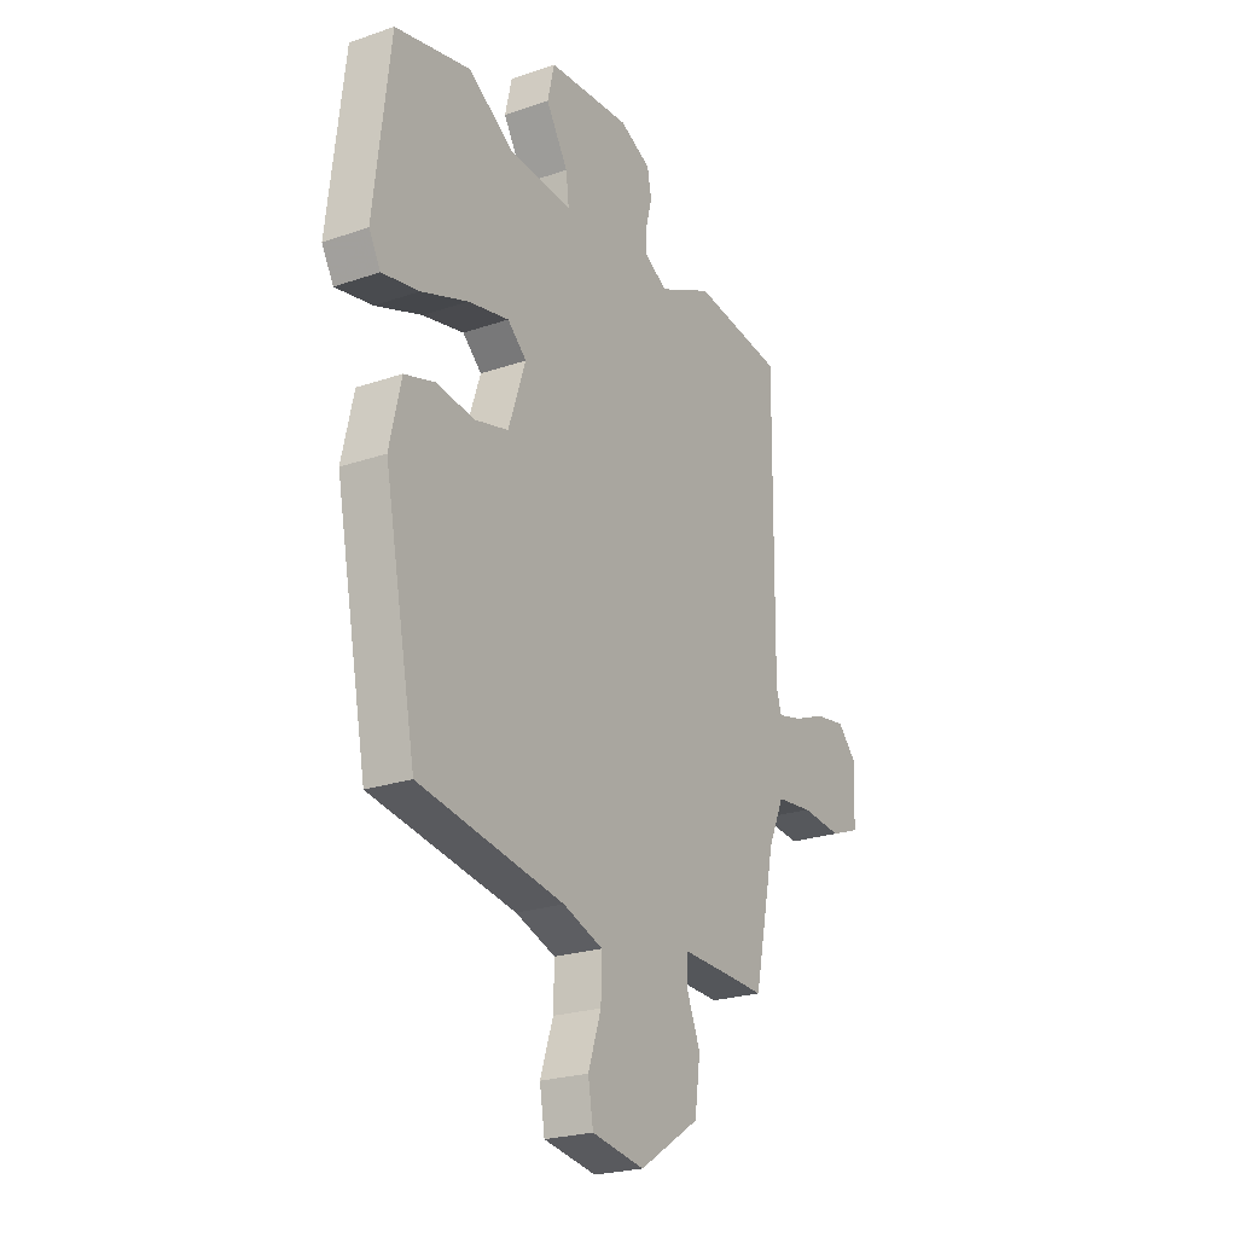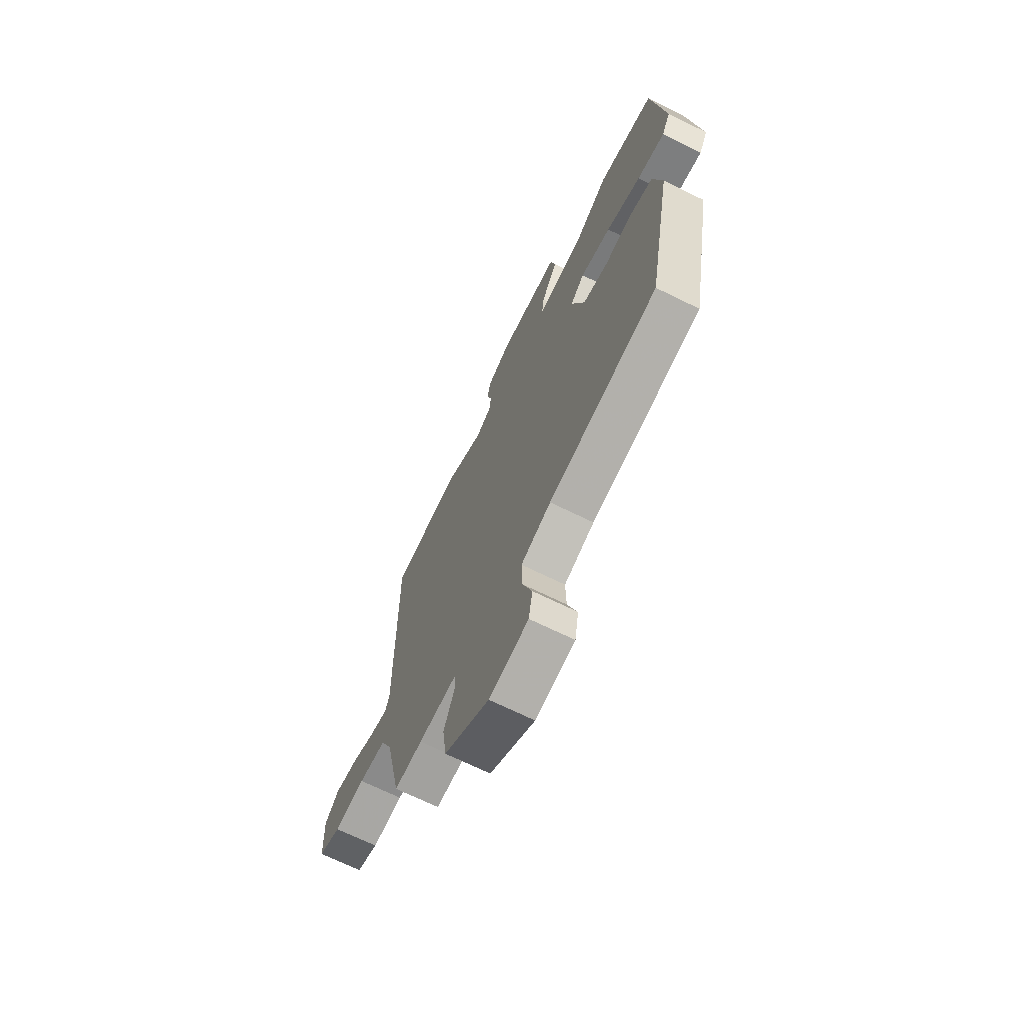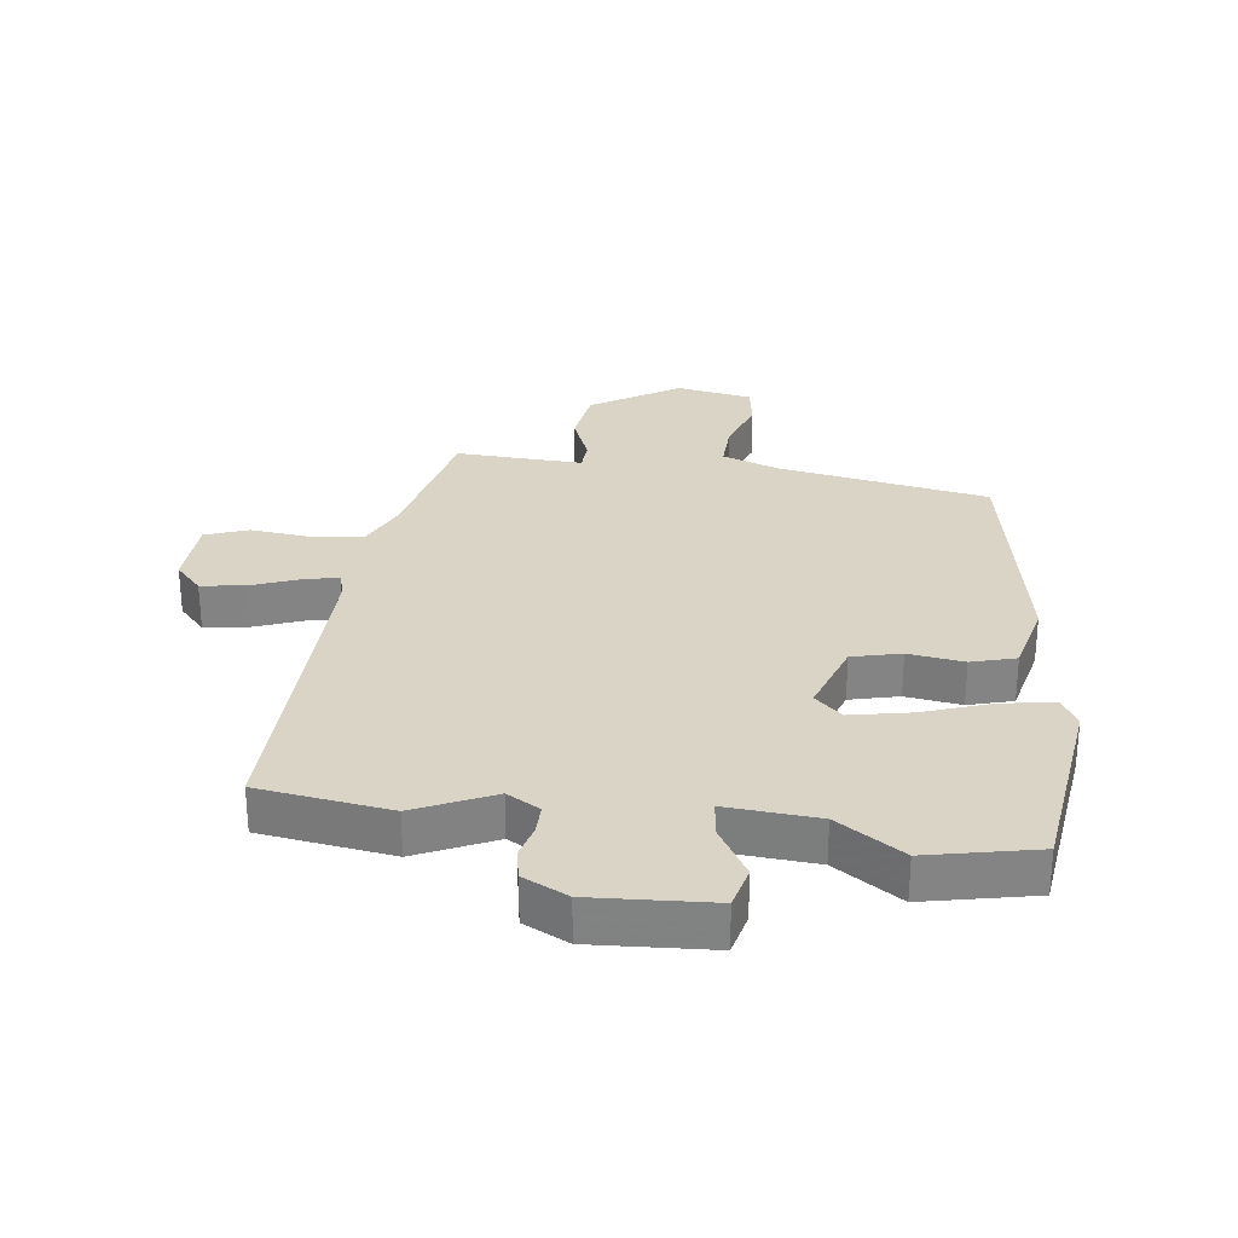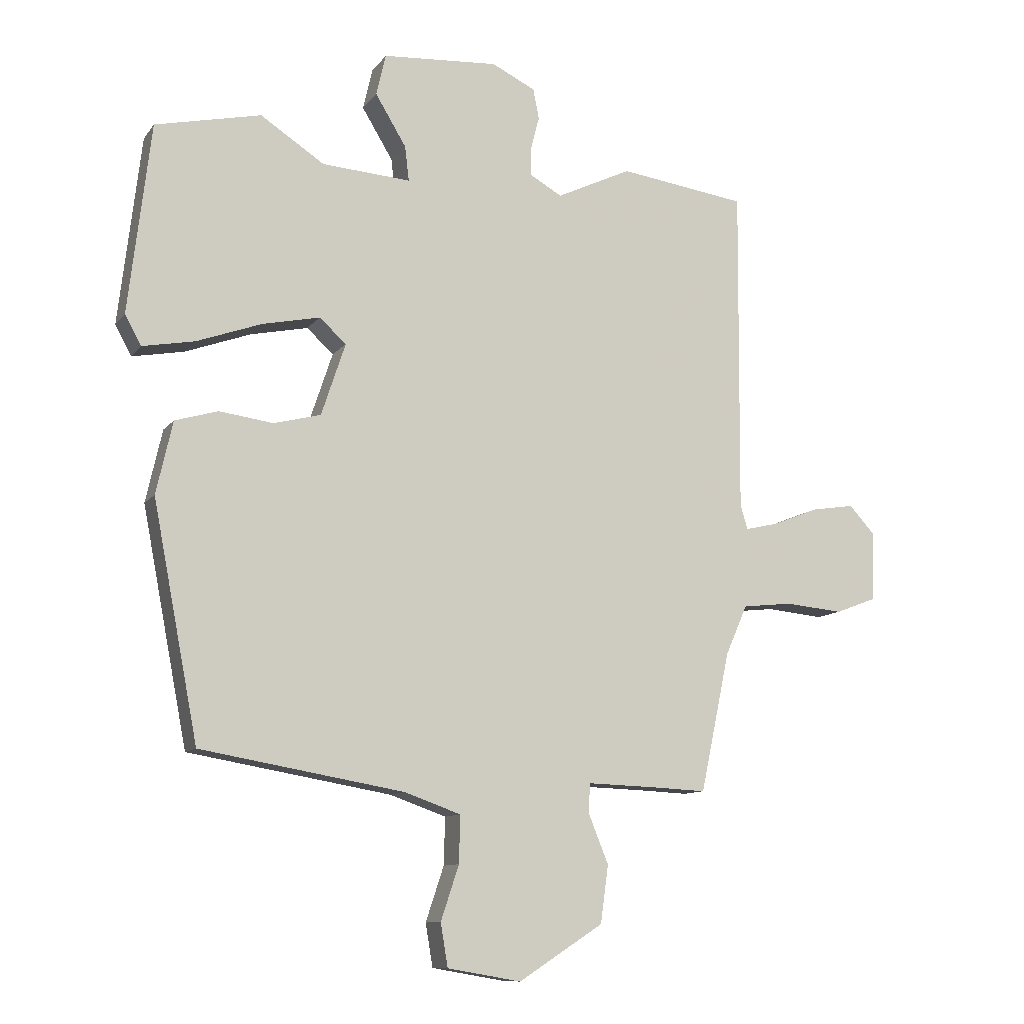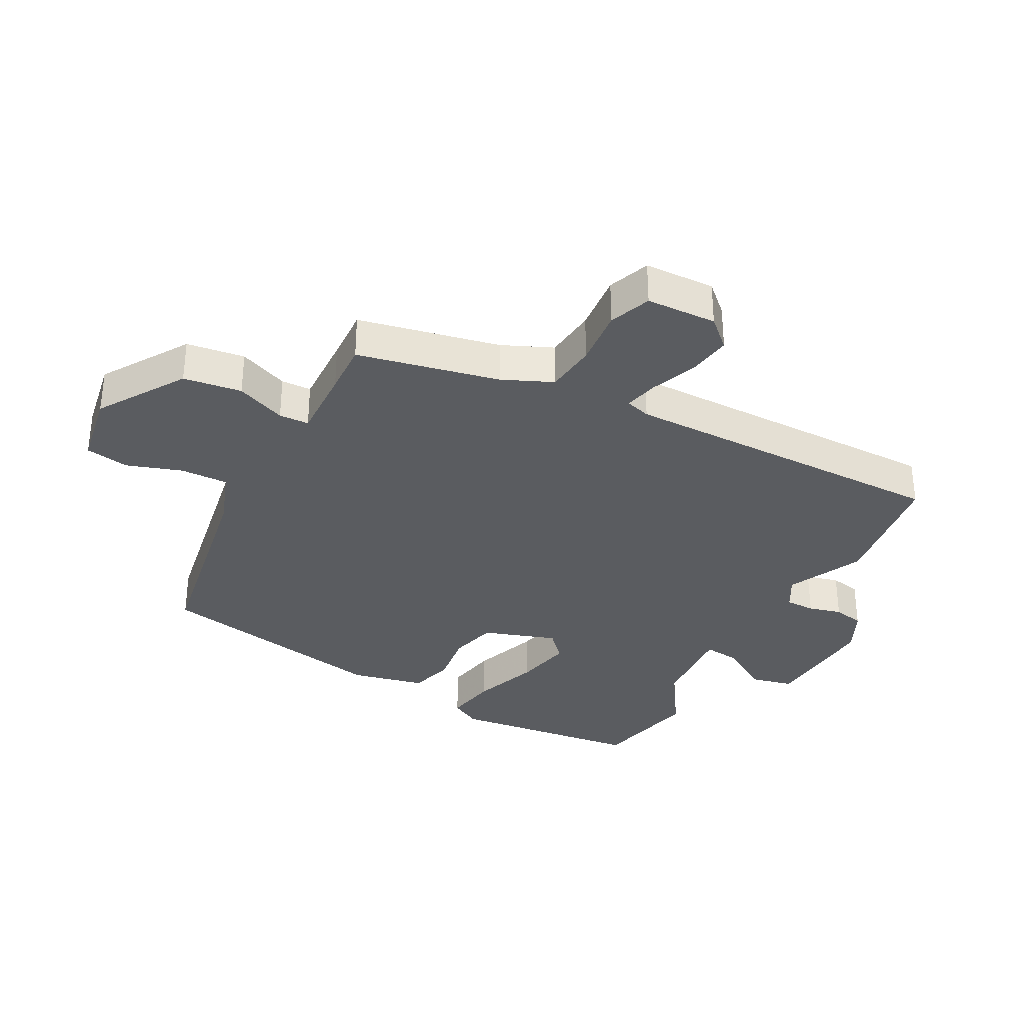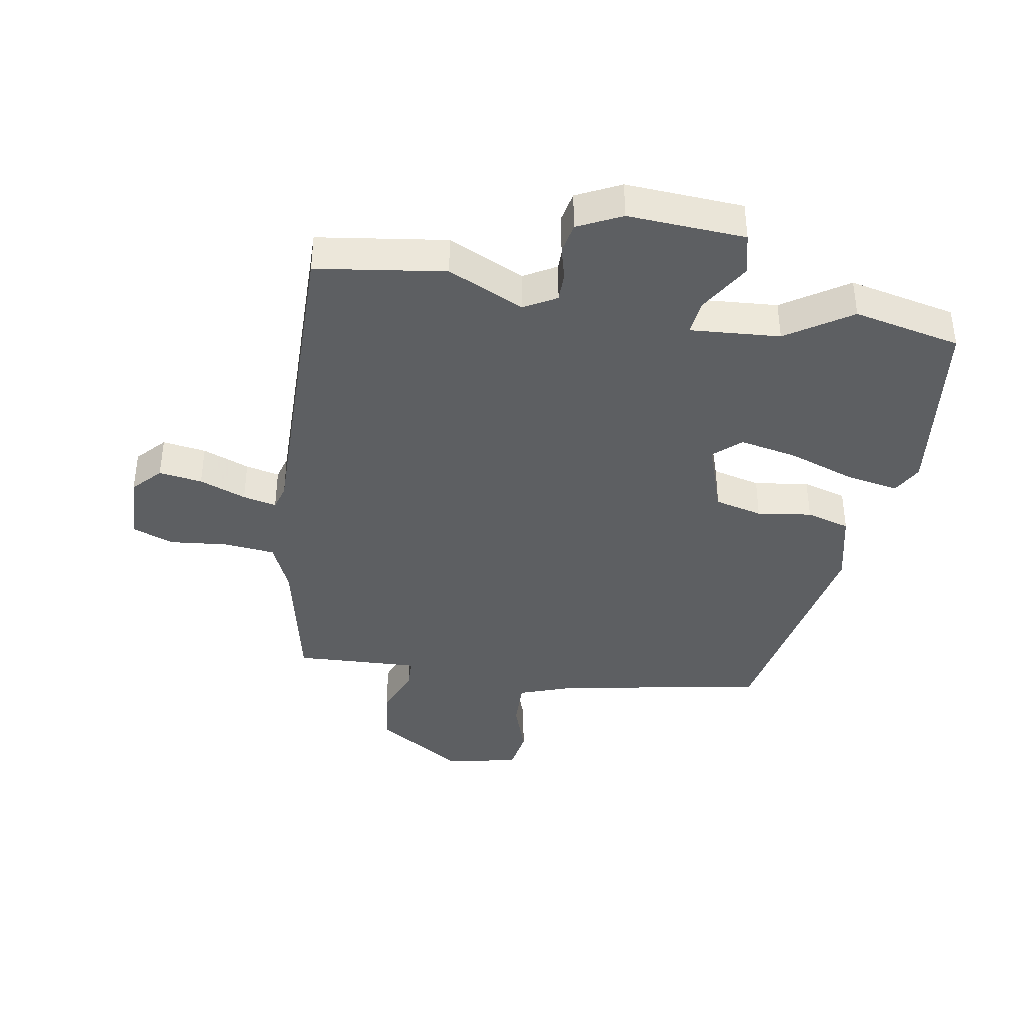
<metadata>
{"format":"obj","ext":"obj","renderer":"f3d","projection":"perspective","resolution":1024,"background":"white","views":[{"elev":-23.4,"azim":120.2,"up":"+Z"},{"elev":-69.4,"azim":63.8,"up":"+Z"},{"elev":28.9,"azim":7.8,"up":"+Y"},{"elev":-10.5,"azim":158.3,"up":"+Z"},{"elev":-33.6,"azim":-118.0,"up":"+Y"},{"elev":-39.5,"azim":-9.4,"up":"+Y"}]}
</metadata>
<code>
v 0.331 0.07 0.538
v 0.506 0.07 0.499
v 0.543 0.07 0.185
v 0.516 0.07 0.136
v 0.43 0.07 0.152
v 0.322 0.07 0.191
v 0.227 0.07 0.211
v 0.183 0.07 0.171
v 0.223 0.07 0.051
v 0.301 0.07 0.031
v 0.39 0.07 0.043
v 0.461 0.07 0.022
v 0.488 0.07 -0.098
v 0.413 0.07 -0.486
v 0.076 0.07 -0.544
v -0.017 0.07 -0.577
v -0.015 0.07 -0.655
v 0.015 0.07 -0.745
v 0.003 0.07 -0.816
v -0.119 0.07 -0.837
v -0.259 0.07 -0.747
v -0.272 0.07 -0.652
v -0.239 0.07 -0.571
v -0.241 0.07 -0.522
v -0.359 0.07 -0.526
v -0.445 0.07 -0.53
v -0.494 0.07 -0.299
v -0.53 0.07 -0.217
v -0.614 0.07 -0.208
v -0.709 0.07 -0.217
v -0.777 0.07 -0.191
v -0.781 0.07 -0.076
v -0.738 0.07 -0.03
v -0.667 0.07 -0.041
v -0.591 0.07 -0.071
v -0.536 0.07 -0.084
v -0.524 0.07 -0.043
v -0.528 0.07 0.496
v -0.317 0.07 0.525
v -0.193 0.07 0.466
v -0.14 0.07 0.496
v -0.14 0.07 0.544
v -0.154 0.07 0.598
v -0.144 0.07 0.648
v -0.072 0.07 0.683
v 0.12 0.07 0.67
v 0.136 0.07 0.601
v 0.085 0.07 0.517
v 0.078 0.07 0.459
v 0.225 0.07 0.469
v 0.331 0 0.538
v 0.506 0 0.499
v 0.543 0 0.185
v 0.516 0 0.136
v 0.43 0 0.152
v 0.322 0 0.191
v 0.227 0 0.211
v 0.183 0 0.171
v 0.223 0 0.051
v 0.301 0 0.031
v 0.39 0 0.043
v 0.461 0 0.022
v 0.488 0 -0.098
v 0.413 0 -0.486
v 0.076 0 -0.544
v -0.017 0 -0.577
v -0.015 0 -0.655
v 0.015 0 -0.745
v 0.003 0 -0.816
v -0.119 0 -0.837
v -0.259 0 -0.747
v -0.272 0 -0.652
v -0.239 0 -0.571
v -0.241 0 -0.522
v -0.359 0 -0.526
v -0.445 0 -0.53
v -0.494 0 -0.299
v -0.53 0 -0.217
v -0.614 0 -0.208
v -0.709 0 -0.217
v -0.777 0 -0.191
v -0.781 0 -0.076
v -0.738 0 -0.03
v -0.667 0 -0.041
v -0.591 0 -0.071
v -0.536 0 -0.084
v -0.524 0 -0.043
v -0.528 0 0.496
v -0.317 0 0.525
v -0.193 0 0.466
v -0.14 0 0.496
v -0.14 0 0.544
v -0.154 0 0.598
v -0.144 0 0.648
v -0.072 0 0.683
v 0.12 0 0.67
v 0.136 0 0.601
v 0.085 0 0.517
v 0.078 0 0.459
v 0.225 0 0.469
f 45 46 47 48
f 45 48 49
f 42 43 44 45
f 41 42 45 49
f 40 41 49
f 37 38 39 40
f 36 37 40 49
f 32 33 34 35
f 32 35 36
f 29 30 31 32
f 28 29 32 36
f 27 28 36 49
f 25 26 27 49
f 20 21 22 23
f 20 23 24
f 17 18 19 20
f 16 17 20 24
f 15 16 24
f 14 15 24
f 10 11 12 13
f 9 10 13 14
f 3 4 5 6
f 3 6 7
f 50 1 2 3
f 50 3 7
f 49 50 7 8
f 25 49 8 9
f 9 14 24 25
f 98 97 96 95
f 99 98 95
f 95 94 93 92
f 99 95 92 91
f 99 91 90
f 90 89 88 87
f 99 90 87 86
f 85 84 83 82
f 86 85 82
f 82 81 80 79
f 86 82 79 78
f 99 86 78 77
f 99 77 76 75
f 73 72 71 70
f 74 73 70
f 70 69 68 67
f 74 70 67 66
f 74 66 65
f 74 65 64
f 63 62 61 60
f 64 63 60 59
f 56 55 54 53
f 57 56 53
f 53 52 51 100
f 57 53 100
f 58 57 100 99
f 59 58 99 75
f 75 74 64 59
f 1 51 52 2
f 2 52 53 3
f 3 53 54 4
f 4 54 55 5
f 5 55 56 6
f 6 56 57 7
f 7 57 58 8
f 8 58 59 9
f 9 59 60 10
f 10 60 61 11
f 11 61 62 12
f 12 62 63 13
f 13 63 64 14
f 14 64 65 15
f 15 65 66 16
f 16 66 67 17
f 17 67 68 18
f 18 68 69 19
f 19 69 70 20
f 20 70 71 21
f 21 71 72 22
f 22 72 73 23
f 23 73 74 24
f 24 74 75 25
f 25 75 76 26
f 26 76 77 27
f 27 77 78 28
f 28 78 79 29
f 29 79 80 30
f 30 80 81 31
f 31 81 82 32
f 32 82 83 33
f 33 83 84 34
f 34 84 85 35
f 35 85 86 36
f 36 86 87 37
f 37 87 88 38
f 38 88 89 39
f 39 89 90 40
f 40 90 91 41
f 41 91 92 42
f 42 92 93 43
f 43 93 94 44
f 44 94 95 45
f 45 95 96 46
f 46 96 97 47
f 47 97 98 48
f 48 98 99 49
f 49 99 100 50
f 50 100 51 1

</code>
